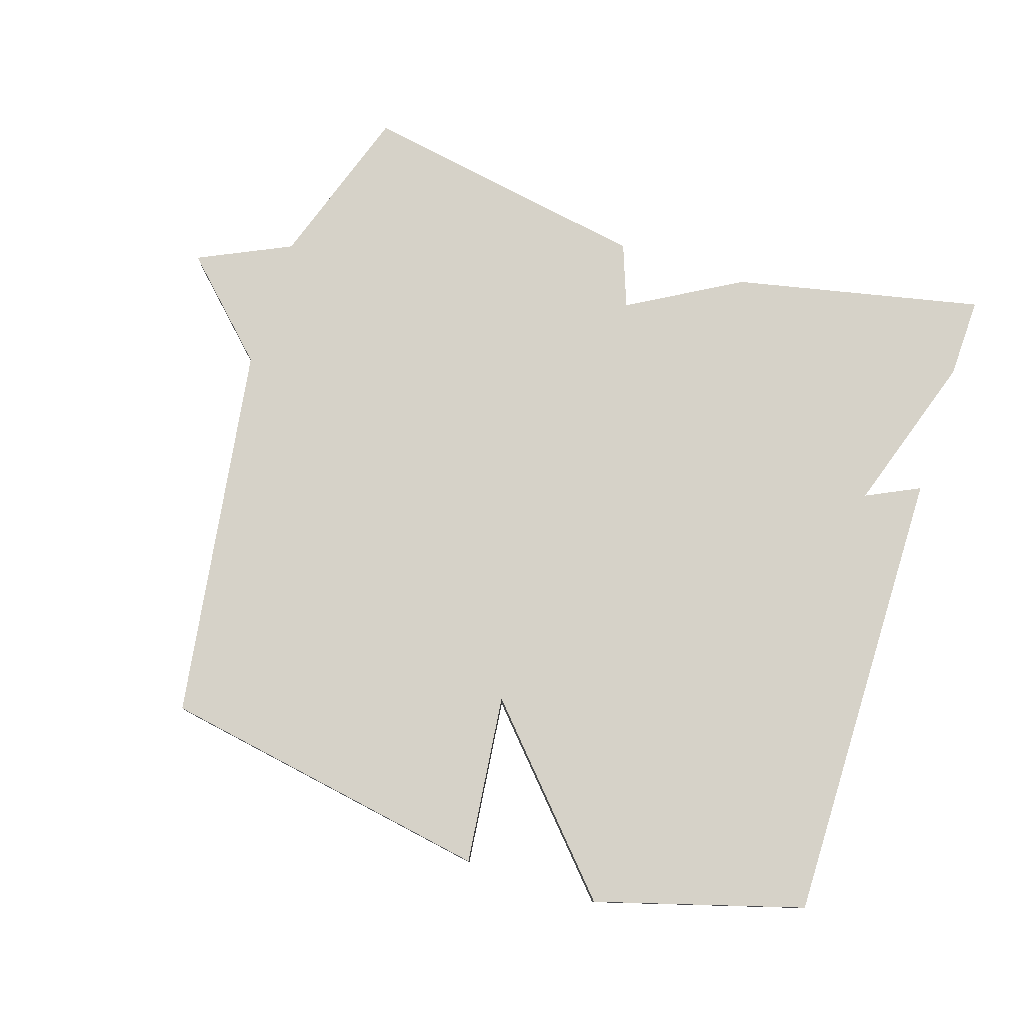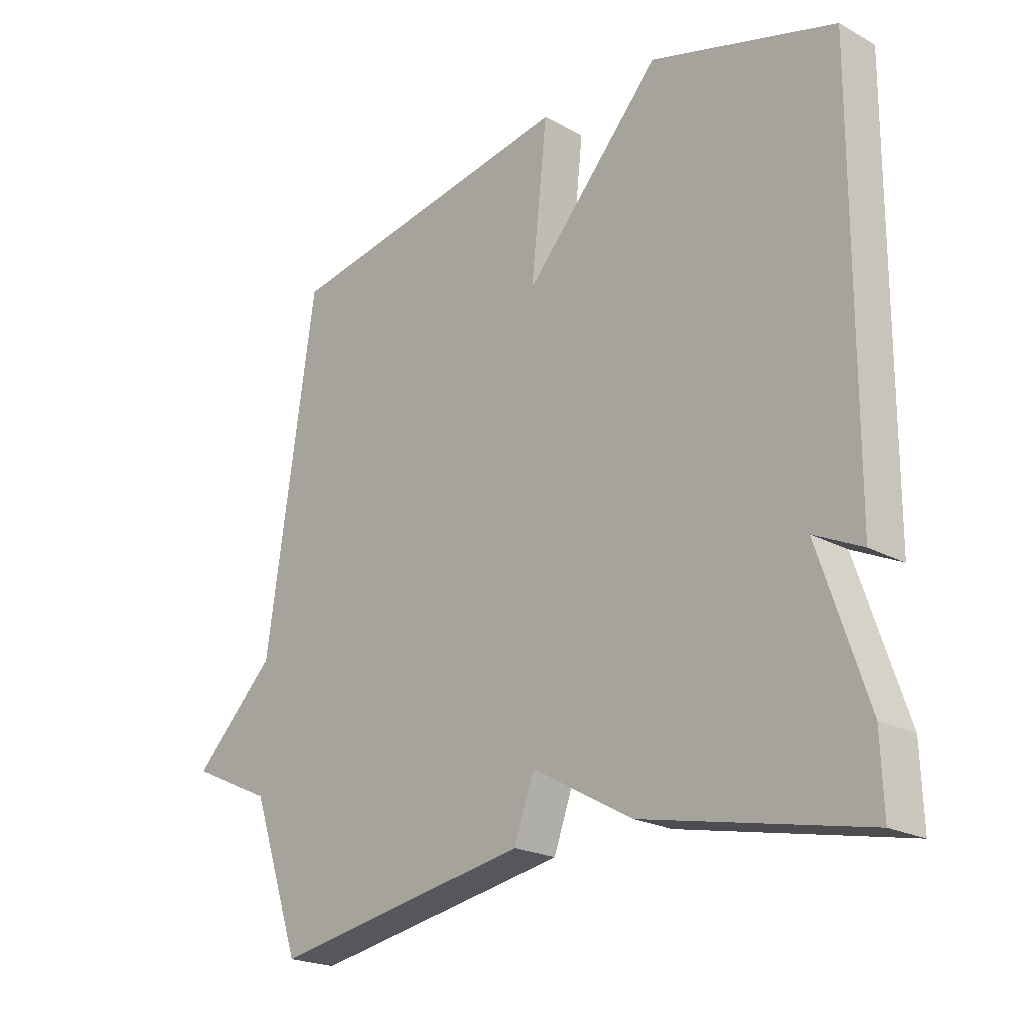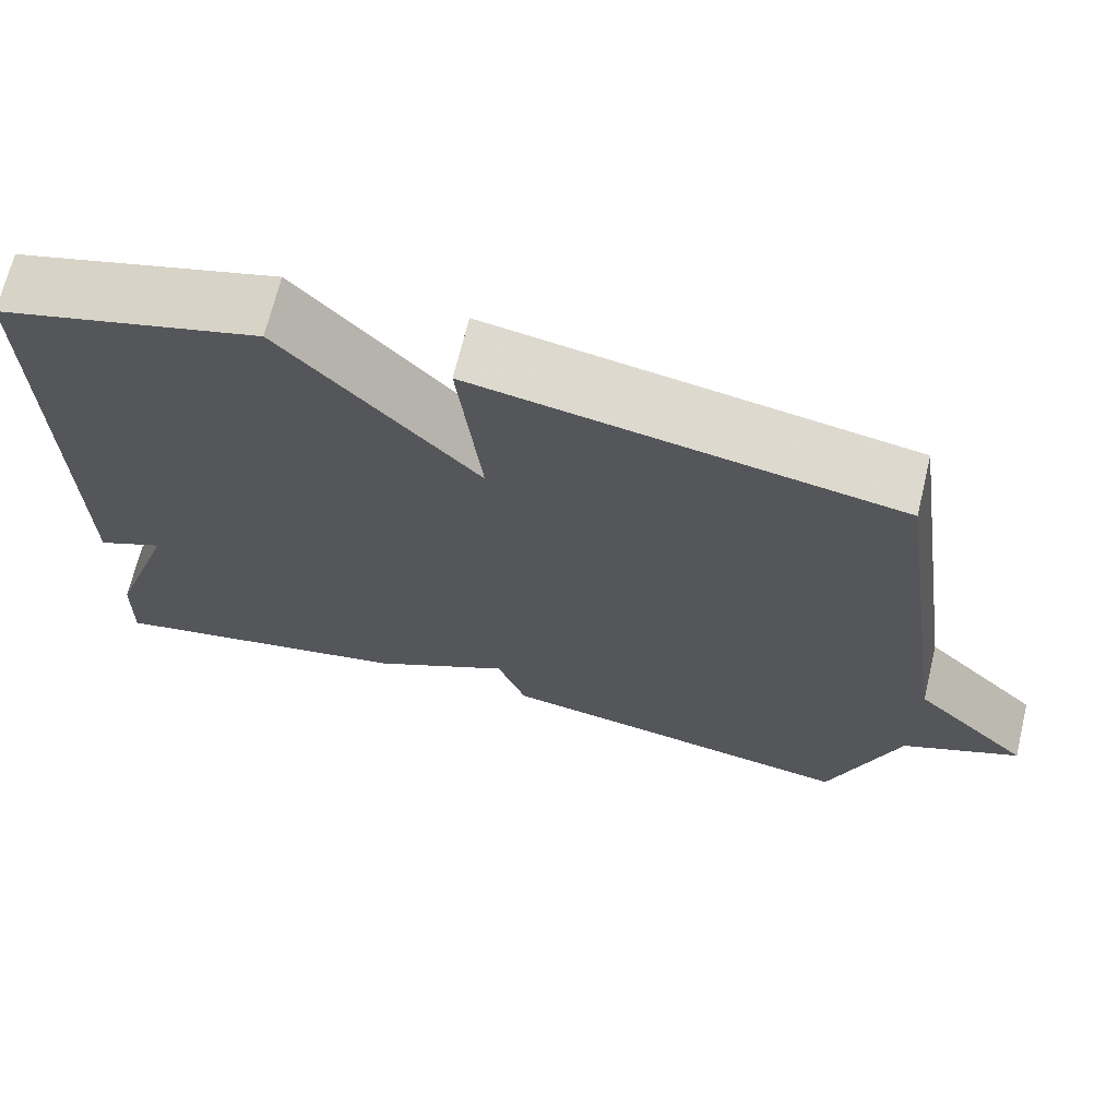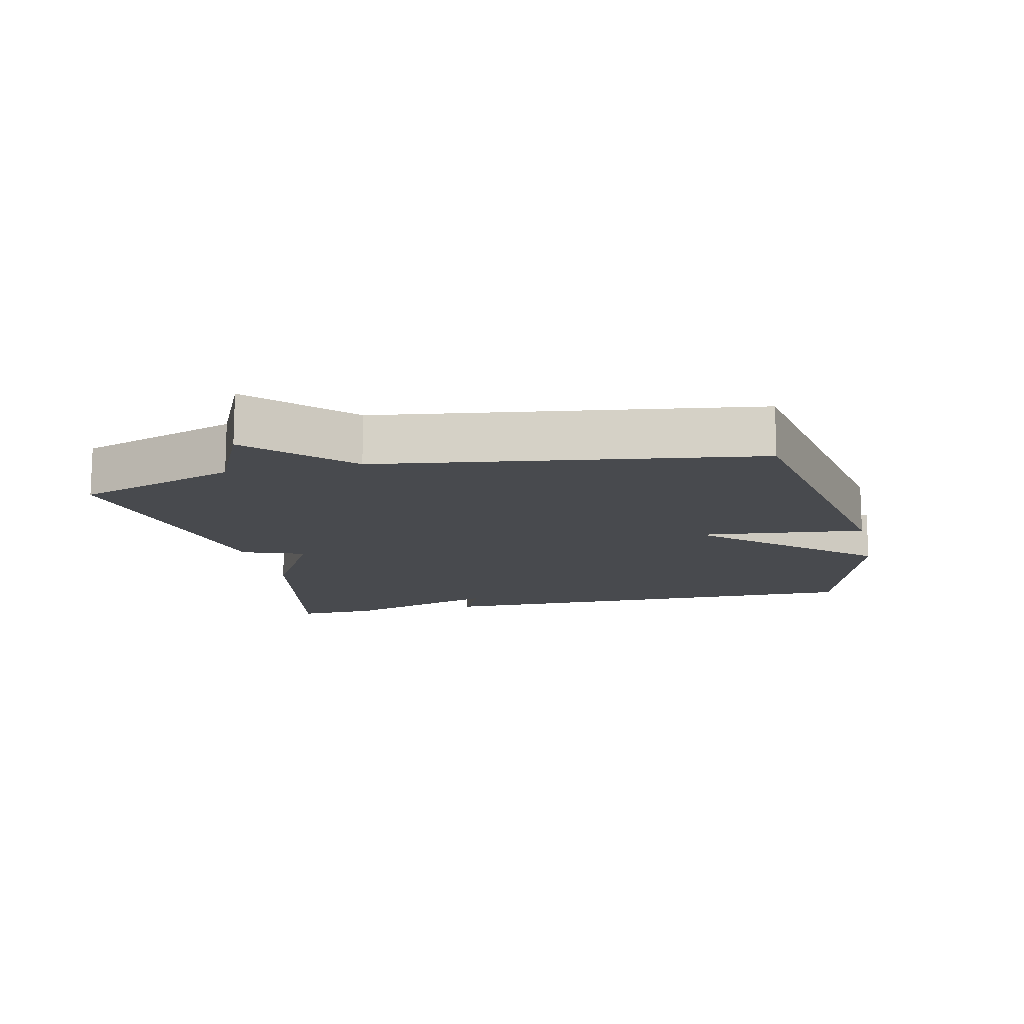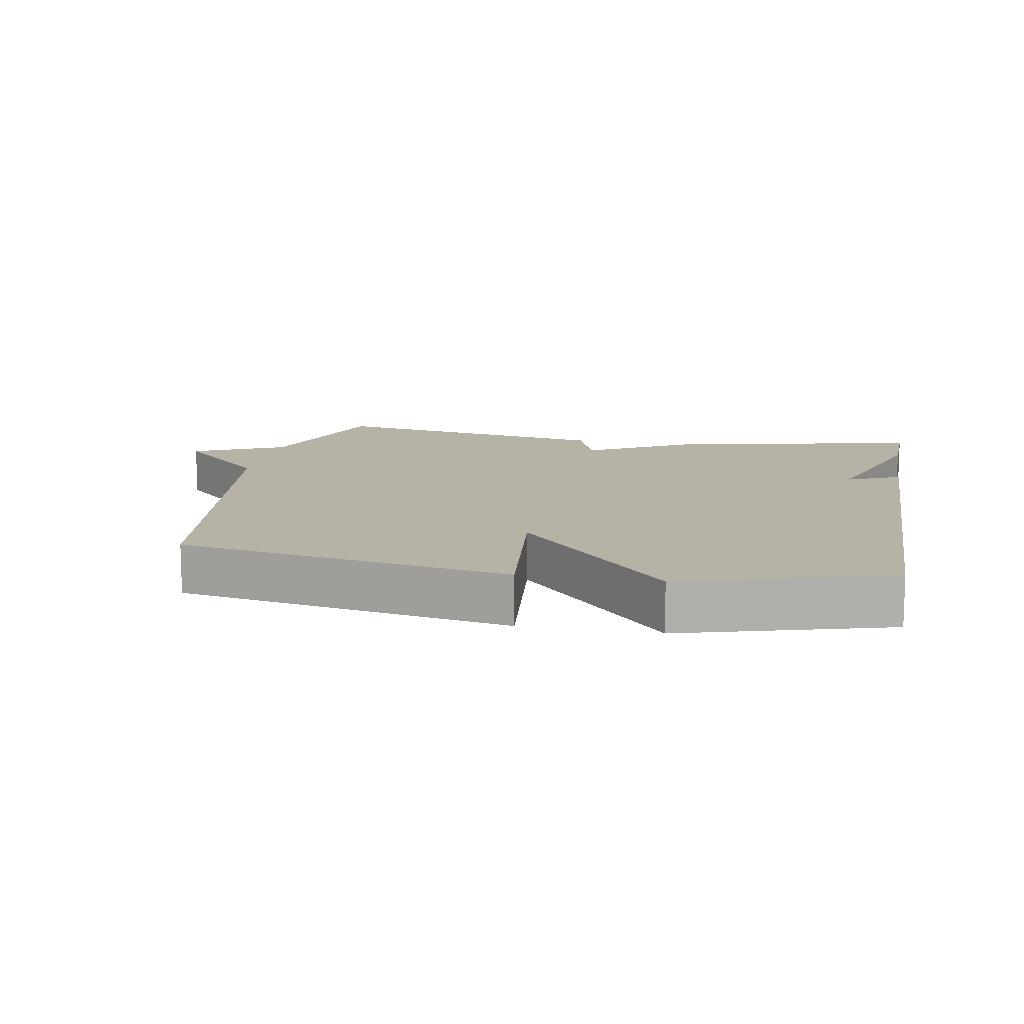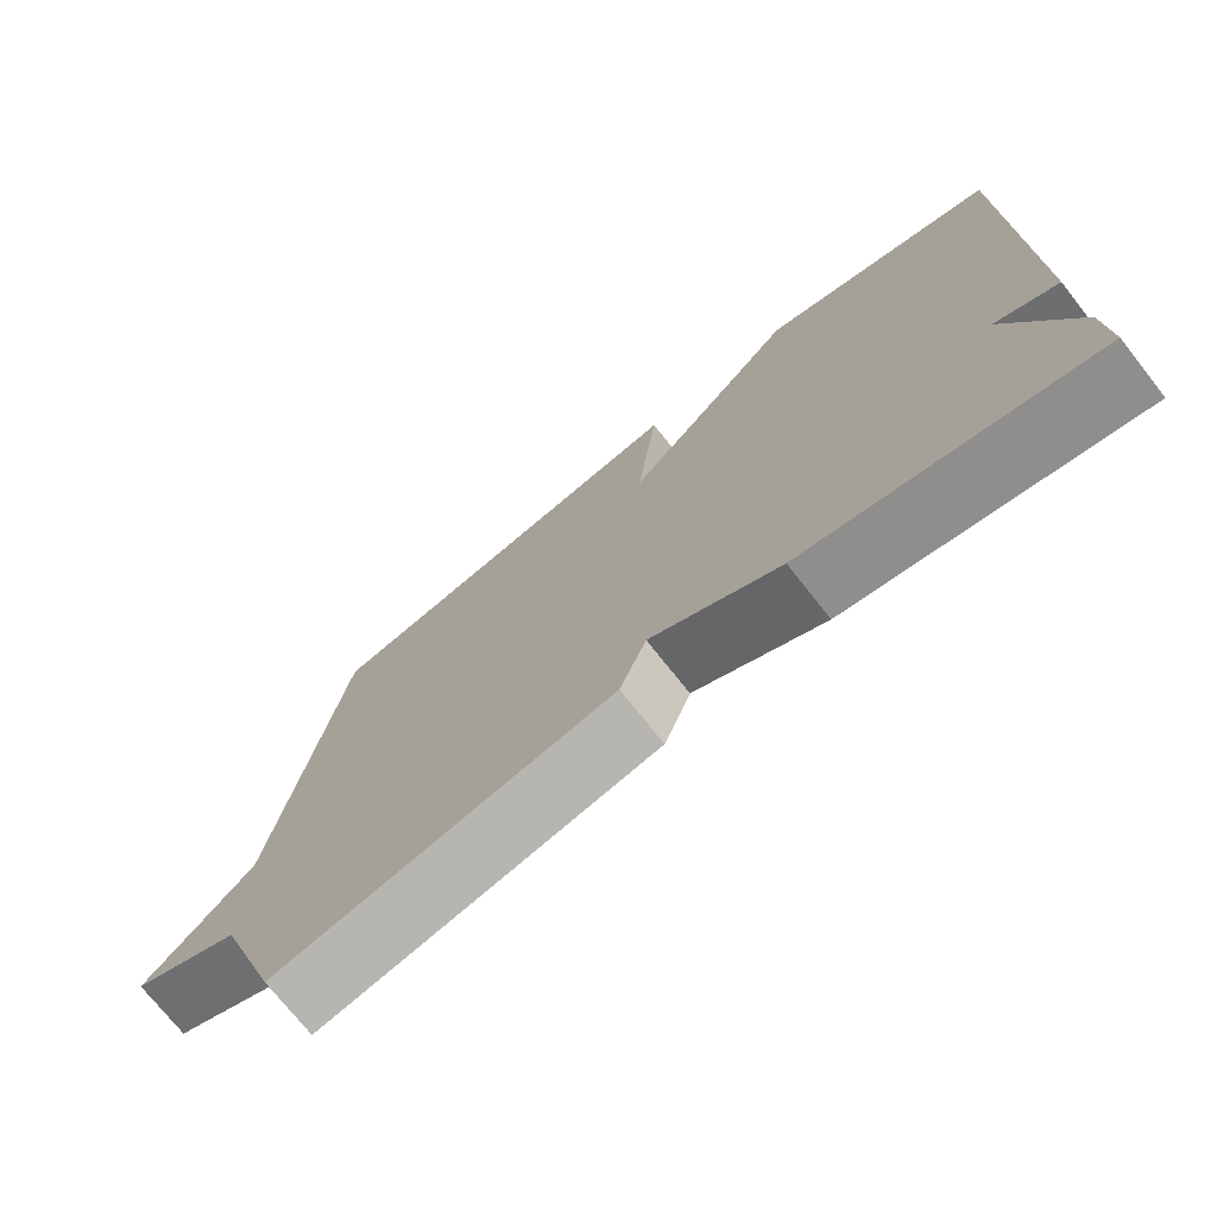
<metadata>
{"format":"obj","ext":"obj","renderer":"f3d","projection":"perspective","resolution":1024,"background":"white","views":[{"elev":78.4,"azim":17.6,"up":"+Y"},{"elev":-21.6,"azim":46.1,"up":"+Z"},{"elev":69.2,"azim":-166.4,"up":"+Z"},{"elev":-13.2,"azim":-77.2,"up":"+Y"},{"elev":12.2,"azim":10.4,"up":"+Y"},{"elev":-74.1,"azim":38.4,"up":"+Z"}]}
</metadata>
<code>
v -0.5 0.07 0.5
v -0.007 0.07 0.588
v -0.034 0.07 0.337
v 0.193 0.07 0.588
v 0.5 0.07 0.5
v 0.496 0.07 -0.181
v 0.416 0.07 -0.143
v 0.496 0.07 -0.381
v 0.5 0.07 -0.5
v 0.131 0.07 -0.423
v -0.035 0.07 -0.329
v -0.069 0.07 -0.423
v -0.5 0.07 -0.5
v -0.582 0.07 -0.26
v -0.72 0.07 -0.196
v -0.582 0.07 -0.06
v -0.5 0 0.5
v -0.007 0 0.588
v -0.034 0 0.337
v 0.193 0 0.588
v 0.5 0 0.5
v 0.496 0 -0.181
v 0.416 0 -0.143
v 0.496 0 -0.381
v 0.5 0 -0.5
v 0.131 0 -0.423
v -0.035 0 -0.329
v -0.069 0 -0.423
v -0.5 0 -0.5
v -0.582 0 -0.26
v -0.72 0 -0.196
v -0.582 0 -0.06
f 14 15 16
f 14 16 1
f 13 14 1
f 12 13 1
f 11 12 1
f 10 11 1
f 9 10 1
f 8 9 1
f 7 8 1
f 5 6 7
f 4 5 7
f 3 4 7
f 3 7 1
f 1 2 3
f 32 31 30
f 17 32 30
f 17 30 29
f 17 29 28
f 17 28 27
f 17 27 26
f 17 26 25
f 17 25 24
f 17 24 23
f 23 22 21
f 23 21 20
f 23 20 19
f 17 23 19
f 19 18 17
f 1 17 18 2
f 2 18 19 3
f 3 19 20 4
f 4 20 21 5
f 5 21 22 6
f 6 22 23 7
f 7 23 24 8
f 8 24 25 9
f 9 25 26 10
f 10 26 27 11
f 11 27 28 12
f 12 28 29 13
f 13 29 30 14
f 14 30 31 15
f 15 31 32 16
f 16 32 17 1

</code>
